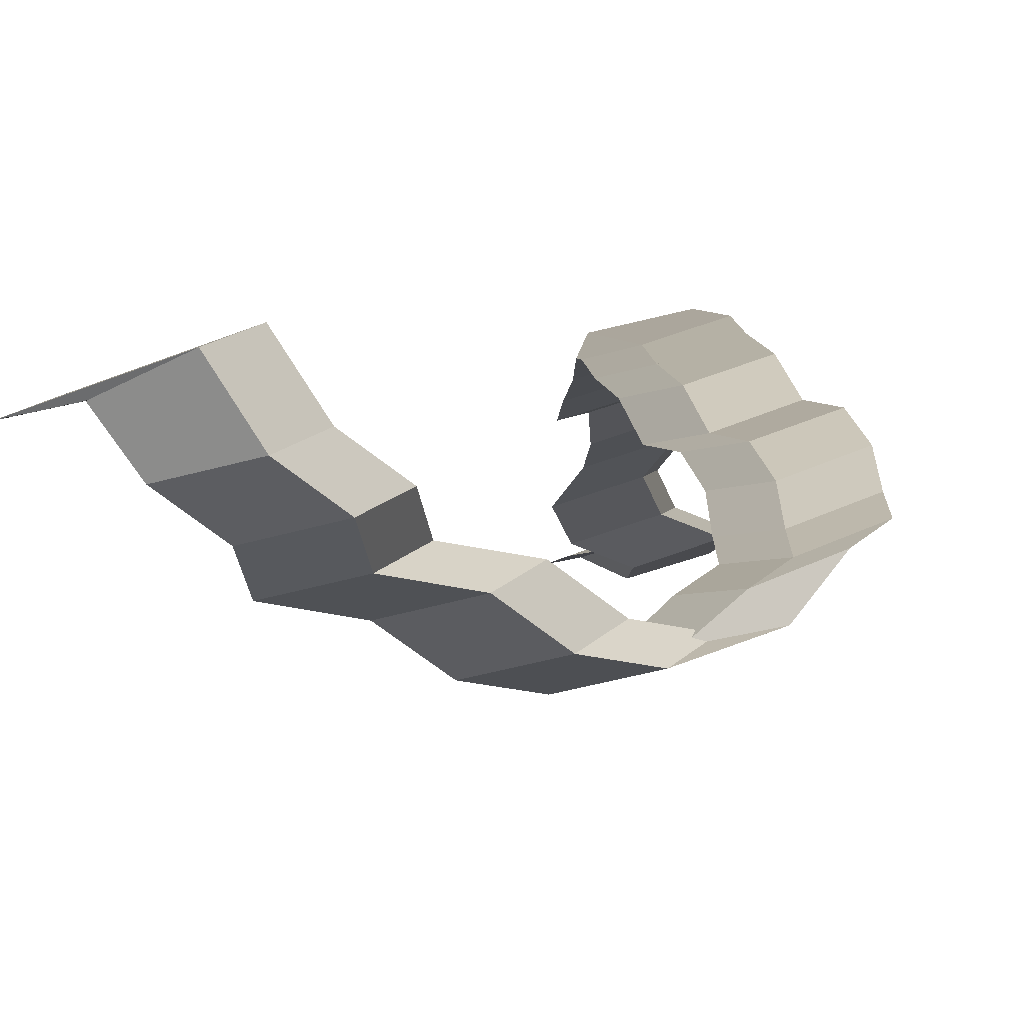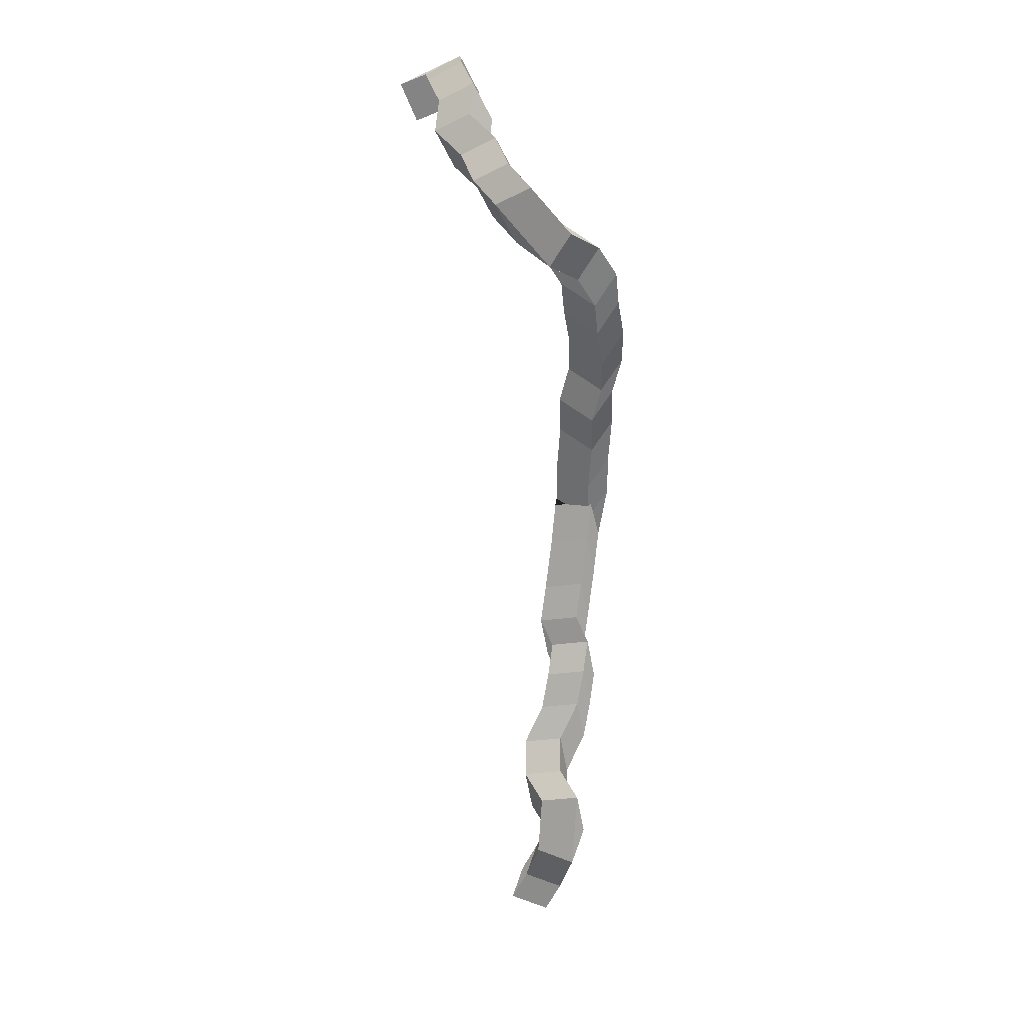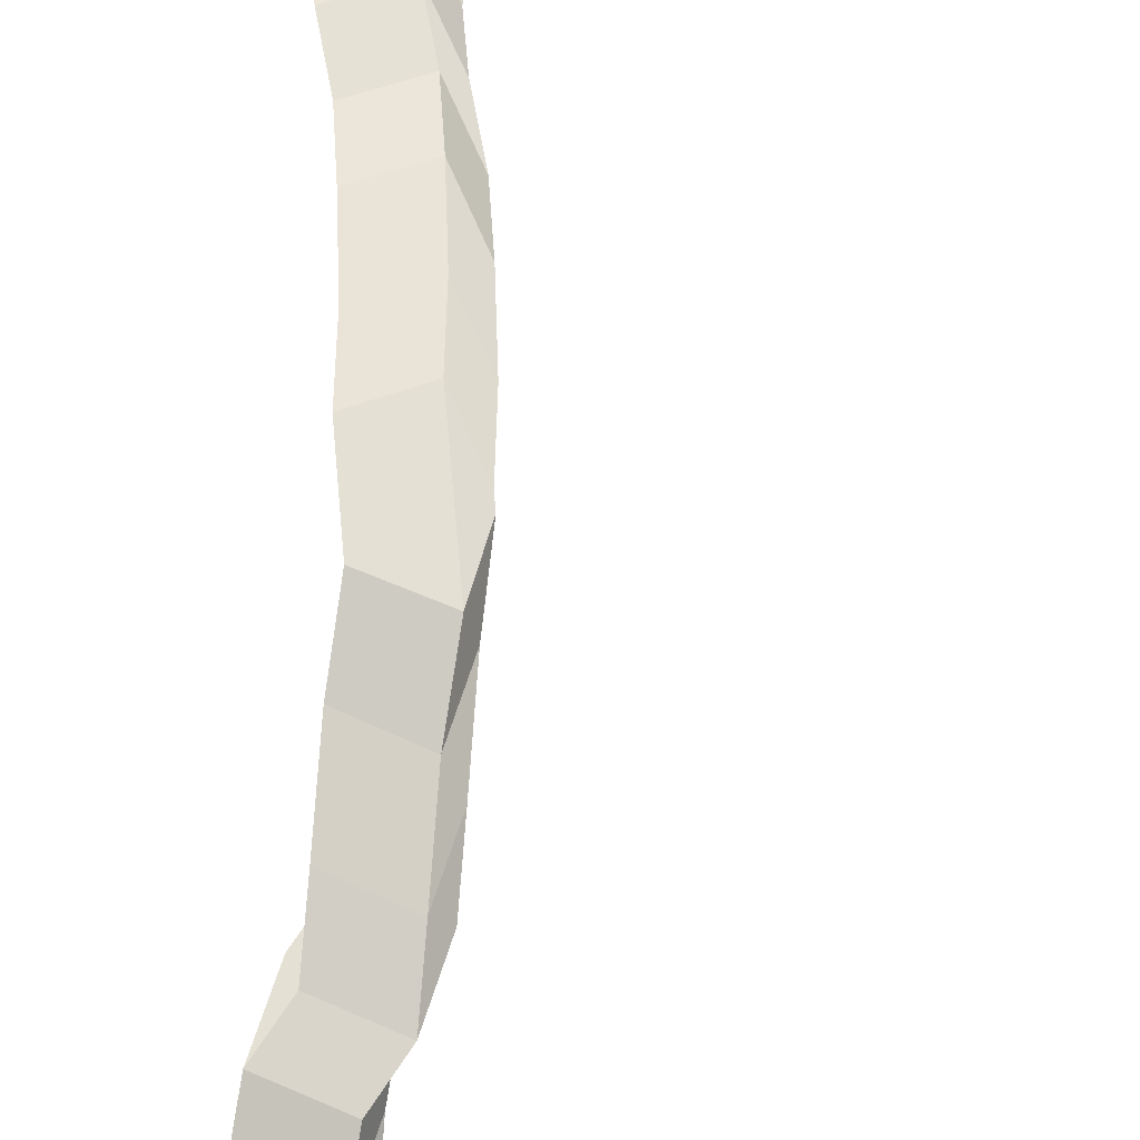
<metadata>
{"format":"obj","ext":"obj","renderer":"f3d","projection":"perspective","resolution":1024,"background":"white","views":[{"elev":-3.9,"azim":-177.8,"up":"+Z"},{"elev":16.0,"azim":-151.3,"up":"+Y"},{"elev":72.4,"azim":9.9,"up":"+Z"}]}
</metadata>
<code>
v 2.304 -0.6574 1.617
v 2.293 -0.6509 1.621
v 2.314 -0.6611 1.615
v 2.301 -0.6559 1.617
v 2.293 -0.6509 1.621
v 2.287 -0.6635 1.625
v 2.31 -0.674 1.618
v 2.314 -0.6611 1.615
v 2.287 -0.6635 1.625
v 2.299 -0.6699 1.62
v 2.297 -0.6689 1.621
v 2.31 -0.674 1.618
v 2.299 -0.6699 1.62
v 2.304 -0.6574 1.617
v 2.301 -0.6559 1.617
v 2.297 -0.6689 1.621
v 2.258 -0.8015 1.632
v 2.25 -0.7898 1.633
v 2.239 -0.7974 1.637
v 2.247 -0.8091 1.637
v 2.301 -0.6559 1.617
v 2.314 -0.6611 1.615
v 2.31 -0.674 1.618
v 2.297 -0.6689 1.621
v 2.299 -0.6589 1.608
v 2.286 -0.6527 1.611
v 2.293 -0.6509 1.621
v 2.304 -0.6574 1.617
v 2.286 -0.6527 1.611
v 2.281 -0.6652 1.615
v 2.287 -0.6635 1.625
v 2.293 -0.6509 1.621
v 2.281 -0.6652 1.615
v 2.293 -0.6714 1.612
v 2.299 -0.6699 1.62
v 2.287 -0.6635 1.625
v 2.293 -0.6714 1.612
v 2.299 -0.6589 1.608
v 2.304 -0.6574 1.617
v 2.299 -0.6699 1.62
v 2.291 -0.6657 1.603
v 2.278 -0.6595 1.605
v 2.286 -0.6527 1.611
v 2.299 -0.6589 1.608
v 2.278 -0.6595 1.605
v 2.273 -0.672 1.609
v 2.281 -0.6652 1.615
v 2.286 -0.6527 1.611
v 2.273 -0.672 1.609
v 2.285 -0.6782 1.607
v 2.293 -0.6714 1.612
v 2.281 -0.6652 1.615
v 2.285 -0.6782 1.607
v 2.291 -0.6657 1.603
v 2.299 -0.6589 1.608
v 2.293 -0.6714 1.612
v 2.29 -0.6759 1.598
v 2.277 -0.6697 1.6
v 2.278 -0.6595 1.605
v 2.291 -0.6657 1.603
v 2.277 -0.6697 1.6
v 2.272 -0.6822 1.604
v 2.273 -0.672 1.609
v 2.278 -0.6595 1.605
v 2.272 -0.6822 1.604
v 2.284 -0.6883 1.602
v 2.285 -0.6782 1.607
v 2.273 -0.672 1.609
v 2.284 -0.6883 1.602
v 2.29 -0.6759 1.598
v 2.291 -0.6657 1.603
v 2.285 -0.6782 1.607
v 2.278 -0.6836 1.596
v 2.266 -0.6774 1.599
v 2.277 -0.6697 1.6
v 2.29 -0.6759 1.598
v 2.266 -0.6774 1.599
v 2.26 -0.6899 1.603
v 2.272 -0.6822 1.604
v 2.277 -0.6697 1.6
v 2.26 -0.6899 1.603
v 2.273 -0.696 1.6
v 2.284 -0.6883 1.602
v 2.272 -0.6822 1.604
v 2.273 -0.696 1.6
v 2.278 -0.6836 1.596
v 2.29 -0.6759 1.598
v 2.284 -0.6883 1.602
v 2.27 -0.6916 1.59
v 2.257 -0.6854 1.593
v 2.266 -0.6774 1.599
v 2.278 -0.6836 1.596
v 2.257 -0.6854 1.593
v 2.252 -0.6979 1.597
v 2.26 -0.6899 1.603
v 2.266 -0.6774 1.599
v 2.252 -0.6979 1.597
v 2.265 -0.704 1.595
v 2.273 -0.696 1.6
v 2.26 -0.6899 1.603
v 2.265 -0.704 1.595
v 2.27 -0.6916 1.59
v 2.278 -0.6836 1.596
v 2.273 -0.696 1.6
v 2.26 -0.6993 1.589
v 2.248 -0.6931 1.592
v 2.257 -0.6854 1.593
v 2.27 -0.6916 1.59
v 2.248 -0.6931 1.592
v 2.243 -0.7055 1.596
v 2.252 -0.6979 1.597
v 2.257 -0.6854 1.593
v 2.243 -0.7055 1.596
v 2.255 -0.7117 1.593
v 2.265 -0.704 1.595
v 2.252 -0.6979 1.597
v 2.255 -0.7117 1.593
v 2.26 -0.6993 1.589
v 2.27 -0.6916 1.59
v 2.265 -0.704 1.595
v 2.243 -0.7204 1.596
v 2.235 -0.7086 1.597
v 2.248 -0.6931 1.592
v 2.26 -0.6993 1.589
v 2.235 -0.7086 1.597
v 2.247 -0.7008 1.594
v 2.243 -0.7055 1.596
v 2.248 -0.6931 1.592
v 2.247 -0.7008 1.594
v 2.254 -0.7125 1.594
v 2.255 -0.7117 1.593
v 2.243 -0.7055 1.596
v 2.254 -0.7125 1.594
v 2.243 -0.7204 1.596
v 2.26 -0.6993 1.589
v 2.255 -0.7117 1.593
v 2.237 -0.7256 1.605
v 2.229 -0.7139 1.605
v 2.235 -0.7086 1.597
v 2.243 -0.7204 1.596
v 2.229 -0.7139 1.605
v 2.239 -0.7064 1.601
v 2.247 -0.7008 1.594
v 2.235 -0.7086 1.597
v 2.239 -0.7064 1.601
v 2.248 -0.718 1.601
v 2.254 -0.7125 1.594
v 2.247 -0.7008 1.594
v 2.248 -0.718 1.601
v 2.237 -0.7256 1.605
v 2.243 -0.7204 1.596
v 2.254 -0.7125 1.594
v 2.232 -0.7349 1.609
v 2.224 -0.7232 1.609
v 2.229 -0.7139 1.605
v 2.237 -0.7256 1.605
v 2.224 -0.7232 1.609
v 2.235 -0.7156 1.605
v 2.239 -0.7064 1.601
v 2.229 -0.7139 1.605
v 2.235 -0.7156 1.605
v 2.243 -0.7273 1.604
v 2.248 -0.718 1.601
v 2.239 -0.7064 1.601
v 2.243 -0.7273 1.604
v 2.232 -0.7349 1.609
v 2.237 -0.7256 1.605
v 2.248 -0.718 1.601
v 2.232 -0.7453 1.613
v 2.224 -0.7337 1.613
v 2.224 -0.7232 1.609
v 2.232 -0.7349 1.609
v 2.224 -0.7337 1.613
v 2.235 -0.7261 1.608
v 2.235 -0.7156 1.605
v 2.224 -0.7232 1.609
v 2.235 -0.7261 1.608
v 2.243 -0.7378 1.608
v 2.243 -0.7273 1.604
v 2.235 -0.7156 1.605
v 2.243 -0.7378 1.608
v 2.232 -0.7453 1.613
v 2.232 -0.7349 1.609
v 2.243 -0.7273 1.604
v 2.233 -0.7572 1.619
v 2.225 -0.7455 1.619
v 2.224 -0.7337 1.613
v 2.232 -0.7453 1.613
v 2.225 -0.7455 1.619
v 2.236 -0.7379 1.614
v 2.235 -0.7261 1.608
v 2.224 -0.7337 1.613
v 2.236 -0.7379 1.614
v 2.244 -0.7496 1.614
v 2.243 -0.7378 1.608
v 2.235 -0.7261 1.608
v 2.244 -0.7496 1.614
v 2.233 -0.7572 1.619
v 2.232 -0.7453 1.613
v 2.243 -0.7378 1.608
v 2.236 -0.7683 1.624
v 2.228 -0.7566 1.624
v 2.225 -0.7455 1.619
v 2.233 -0.7572 1.619
v 2.228 -0.7566 1.624
v 2.239 -0.749 1.62
v 2.236 -0.7379 1.614
v 2.225 -0.7455 1.619
v 2.239 -0.749 1.62
v 2.247 -0.7607 1.62
v 2.244 -0.7496 1.614
v 2.236 -0.7379 1.614
v 2.247 -0.7607 1.62
v 2.236 -0.7683 1.624
v 2.233 -0.7572 1.619
v 2.244 -0.7496 1.614
v 2.241 -0.7806 1.626
v 2.233 -0.7689 1.626
v 2.228 -0.7566 1.624
v 2.236 -0.7683 1.624
v 2.233 -0.7689 1.626
v 2.244 -0.7613 1.622
v 2.239 -0.749 1.62
v 2.228 -0.7566 1.624
v 2.244 -0.7613 1.622
v 2.252 -0.773 1.621
v 2.247 -0.7607 1.62
v 2.239 -0.749 1.62
v 2.252 -0.773 1.621
v 2.241 -0.7806 1.626
v 2.236 -0.7683 1.624
v 2.247 -0.7607 1.62
v 2.244 -0.7936 1.633
v 2.236 -0.7819 1.633
v 2.233 -0.7689 1.626
v 2.241 -0.7806 1.626
v 2.236 -0.7819 1.633
v 2.247 -0.7742 1.629
v 2.244 -0.7613 1.622
v 2.233 -0.7689 1.626
v 2.247 -0.7742 1.629
v 2.255 -0.786 1.628
v 2.252 -0.773 1.621
v 2.244 -0.7613 1.622
v 2.255 -0.786 1.628
v 2.244 -0.7936 1.633
v 2.241 -0.7806 1.626
v 2.252 -0.773 1.621
v 2.247 -0.8091 1.637
v 2.239 -0.7974 1.637
v 2.236 -0.7819 1.633
v 2.244 -0.7936 1.633
v 2.239 -0.7974 1.637
v 2.25 -0.7898 1.633
v 2.247 -0.7742 1.629
v 2.236 -0.7819 1.633
v 2.25 -0.7898 1.633
v 2.258 -0.8015 1.632
v 2.255 -0.786 1.628
v 2.247 -0.7742 1.629
v 2.258 -0.8015 1.632
v 2.247 -0.8091 1.637
v 2.244 -0.7936 1.633
v 2.255 -0.786 1.628
v 2.258 -0.8015 1.632
v 2.25 -0.7898 1.633
v 2.252 -0.8036 1.636
v 2.26 -0.8153 1.636
v 2.25 -0.7898 1.633
v 2.239 -0.7974 1.637
v 2.241 -0.8112 1.641
v 2.252 -0.8036 1.636
v 2.239 -0.7974 1.637
v 2.247 -0.8091 1.637
v 2.249 -0.823 1.64
v 2.241 -0.8112 1.641
v 2.247 -0.8091 1.637
v 2.258 -0.8015 1.632
v 2.26 -0.8153 1.636
v 2.249 -0.823 1.64
v 2.247 -0.8091 1.637
v 2.239 -0.7974 1.637
v 2.25 -0.7898 1.633
v 2.258 -0.8015 1.632
v 2.27 -0.9792 1.619
v 2.266 -0.9657 1.62
v 2.253 -0.9699 1.624
v 2.257 -0.9834 1.624
v 2.247 -0.816 1.639
v 2.246 -0.8293 1.644
v 2.241 -0.8112 1.641
v 2.249 -0.823 1.64
v 2.246 -0.8293 1.644
v 2.26 -0.8315 1.641
v 2.252 -0.8036 1.636
v 2.241 -0.8112 1.641
v 2.26 -0.8315 1.641
v 2.261 -0.8182 1.636
v 2.26 -0.8153 1.636
v 2.252 -0.8036 1.636
v 2.261 -0.8182 1.636
v 2.247 -0.816 1.639
v 2.249 -0.823 1.64
v 2.26 -0.8153 1.636
v 2.248 -0.8308 1.639
v 2.246 -0.8446 1.641
v 2.246 -0.8293 1.644
v 2.247 -0.816 1.639
v 2.246 -0.8446 1.641
v 2.26 -0.847 1.637
v 2.26 -0.8315 1.641
v 2.246 -0.8293 1.644
v 2.26 -0.847 1.637
v 2.262 -0.8332 1.635
v 2.261 -0.8182 1.636
v 2.26 -0.8315 1.641
v 2.262 -0.8332 1.635
v 2.248 -0.8308 1.639
v 2.247 -0.816 1.639
v 2.261 -0.8182 1.636
v 2.25 -0.8487 1.638
v 2.248 -0.8626 1.64
v 2.246 -0.8446 1.641
v 2.248 -0.8308 1.639
v 2.248 -0.8626 1.64
v 2.261 -0.865 1.636
v 2.26 -0.847 1.637
v 2.246 -0.8446 1.641
v 2.261 -0.865 1.636
v 2.263 -0.8512 1.634
v 2.262 -0.8332 1.635
v 2.26 -0.847 1.637
v 2.263 -0.8512 1.634
v 2.25 -0.8487 1.638
v 2.248 -0.8308 1.639
v 2.262 -0.8332 1.635
v 2.251 -0.8622 1.636
v 2.249 -0.8761 1.638
v 2.248 -0.8626 1.64
v 2.25 -0.8487 1.638
v 2.249 -0.8761 1.638
v 2.263 -0.8785 1.634
v 2.261 -0.865 1.636
v 2.248 -0.8626 1.64
v 2.263 -0.8785 1.634
v 2.265 -0.8646 1.632
v 2.263 -0.8512 1.634
v 2.261 -0.865 1.636
v 2.265 -0.8646 1.632
v 2.251 -0.8622 1.636
v 2.25 -0.8487 1.638
v 2.263 -0.8512 1.634
v 2.247 -0.8722 1.638
v 2.245 -0.886 1.64
v 2.249 -0.8761 1.638
v 2.251 -0.8622 1.636
v 2.245 -0.886 1.64
v 2.259 -0.8885 1.636
v 2.263 -0.8785 1.634
v 2.249 -0.8761 1.638
v 2.259 -0.8885 1.636
v 2.26 -0.8746 1.634
v 2.265 -0.8646 1.632
v 2.263 -0.8785 1.634
v 2.26 -0.8746 1.634
v 2.247 -0.8722 1.638
v 2.251 -0.8622 1.636
v 2.265 -0.8646 1.632
v 2.247 -0.8834 1.635
v 2.245 -0.8973 1.637
v 2.245 -0.886 1.64
v 2.247 -0.8722 1.638
v 2.245 -0.8973 1.637
v 2.259 -0.8997 1.633
v 2.259 -0.8885 1.636
v 2.245 -0.886 1.64
v 2.259 -0.8997 1.633
v 2.26 -0.8859 1.631
v 2.26 -0.8746 1.634
v 2.259 -0.8885 1.636
v 2.26 -0.8859 1.631
v 2.247 -0.8834 1.635
v 2.247 -0.8722 1.638
v 2.26 -0.8746 1.634
v 2.249 -0.8965 1.632
v 2.247 -0.9104 1.635
v 2.245 -0.8973 1.637
v 2.247 -0.8834 1.635
v 2.247 -0.9104 1.635
v 2.26 -0.9128 1.63
v 2.259 -0.8997 1.633
v 2.245 -0.8973 1.637
v 2.26 -0.9128 1.63
v 2.262 -0.899 1.628
v 2.26 -0.8859 1.631
v 2.259 -0.8997 1.633
v 2.262 -0.899 1.628
v 2.249 -0.8965 1.632
v 2.247 -0.8834 1.635
v 2.26 -0.8859 1.631
v 2.253 -0.9104 1.628
v 2.252 -0.9243 1.63
v 2.247 -0.9104 1.635
v 2.249 -0.8965 1.632
v 2.252 -0.9243 1.63
v 2.265 -0.9267 1.626
v 2.26 -0.9128 1.63
v 2.247 -0.9104 1.635
v 2.265 -0.9267 1.626
v 2.267 -0.9129 1.624
v 2.262 -0.899 1.628
v 2.26 -0.9128 1.63
v 2.267 -0.9129 1.624
v 2.253 -0.9104 1.628
v 2.249 -0.8965 1.632
v 2.262 -0.899 1.628
v 2.251 -0.922 1.623
v 2.249 -0.9359 1.625
v 2.252 -0.9243 1.63
v 2.253 -0.9104 1.628
v 2.249 -0.9359 1.625
v 2.262 -0.9384 1.621
v 2.265 -0.9267 1.626
v 2.252 -0.9243 1.63
v 2.262 -0.9384 1.621
v 2.264 -0.9245 1.619
v 2.267 -0.9129 1.624
v 2.265 -0.9267 1.626
v 2.264 -0.9245 1.619
v 2.251 -0.922 1.623
v 2.253 -0.9104 1.628
v 2.267 -0.9129 1.624
v 2.242 -0.9301 1.62
v 2.24 -0.944 1.622
v 2.249 -0.9359 1.625
v 2.251 -0.922 1.623
v 2.24 -0.944 1.622
v 2.253 -0.9464 1.618
v 2.262 -0.9384 1.621
v 2.249 -0.9359 1.625
v 2.253 -0.9464 1.618
v 2.255 -0.9326 1.616
v 2.264 -0.9245 1.619
v 2.262 -0.9384 1.621
v 2.255 -0.9326 1.616
v 2.242 -0.9301 1.62
v 2.251 -0.922 1.623
v 2.264 -0.9245 1.619
v 2.244 -0.9581 1.62
v 2.24 -0.9446 1.622
v 2.24 -0.944 1.622
v 2.242 -0.9301 1.62
v 2.24 -0.9446 1.622
v 2.253 -0.9404 1.618
v 2.253 -0.9464 1.618
v 2.24 -0.944 1.622
v 2.253 -0.9404 1.618
v 2.257 -0.9538 1.616
v 2.255 -0.9326 1.616
v 2.253 -0.9464 1.618
v 2.257 -0.9538 1.616
v 2.244 -0.9581 1.62
v 2.242 -0.9301 1.62
v 2.255 -0.9326 1.616
v 2.251 -0.9724 1.624
v 2.247 -0.9589 1.625
v 2.24 -0.9446 1.622
v 2.244 -0.9581 1.62
v 2.247 -0.9589 1.625
v 2.26 -0.9547 1.62
v 2.253 -0.9404 1.618
v 2.24 -0.9446 1.622
v 2.26 -0.9547 1.62
v 2.264 -0.9681 1.62
v 2.257 -0.9538 1.616
v 2.253 -0.9404 1.618
v 2.264 -0.9681 1.62
v 2.251 -0.9724 1.624
v 2.244 -0.9581 1.62
v 2.257 -0.9538 1.616
v 2.257 -0.9834 1.624
v 2.253 -0.9699 1.624
v 2.247 -0.9589 1.625
v 2.251 -0.9724 1.624
v 2.253 -0.9699 1.624
v 2.266 -0.9657 1.62
v 2.26 -0.9547 1.62
v 2.247 -0.9589 1.625
v 2.266 -0.9657 1.62
v 2.27 -0.9792 1.619
v 2.264 -0.9681 1.62
v 2.26 -0.9547 1.62
v 2.27 -0.9792 1.619
v 2.257 -0.9834 1.624
v 2.251 -0.9724 1.624
v 2.264 -0.9681 1.62
f 1 2 3
f 1 3 4
f 5 6 7
f 5 7 8
f 9 10 11
f 9 11 12
f 13 14 15
f 13 15 16
f 17 18 19
f 17 19 20
f 21 22 23
f 21 23 24
f 25 26 27
f 25 27 28
f 29 30 31
f 29 31 32
f 33 34 35
f 33 35 36
f 37 38 39
f 37 39 40
f 41 42 43
f 41 43 44
f 45 46 47
f 45 47 48
f 49 50 51
f 49 51 52
f 53 54 55
f 53 55 56
f 57 58 59
f 57 59 60
f 61 62 63
f 61 63 64
f 65 66 67
f 65 67 68
f 69 70 71
f 69 71 72
f 73 74 75
f 73 75 76
f 77 78 79
f 77 79 80
f 81 82 83
f 81 83 84
f 85 86 87
f 85 87 88
f 89 90 91
f 89 91 92
f 93 94 95
f 93 95 96
f 97 98 99
f 97 99 100
f 101 102 103
f 101 103 104
f 105 106 107
f 105 107 108
f 109 110 111
f 109 111 112
f 113 114 115
f 113 115 116
f 117 118 119
f 117 119 120
f 121 122 123
f 121 123 124
f 125 126 127
f 125 127 128
f 129 130 131
f 129 131 132
f 133 134 135
f 133 135 136
f 137 138 139
f 137 139 140
f 141 142 143
f 141 143 144
f 145 146 147
f 145 147 148
f 149 150 151
f 149 151 152
f 153 154 155
f 153 155 156
f 157 158 159
f 157 159 160
f 161 162 163
f 161 163 164
f 165 166 167
f 165 167 168
f 169 170 171
f 169 171 172
f 173 174 175
f 173 175 176
f 177 178 179
f 177 179 180
f 181 182 183
f 181 183 184
f 185 186 187
f 185 187 188
f 189 190 191
f 189 191 192
f 193 194 195
f 193 195 196
f 197 198 199
f 197 199 200
f 201 202 203
f 201 203 204
f 205 206 207
f 205 207 208
f 209 210 211
f 209 211 212
f 213 214 215
f 213 215 216
f 217 218 219
f 217 219 220
f 221 222 223
f 221 223 224
f 225 226 227
f 225 227 228
f 229 230 231
f 229 231 232
f 233 234 235
f 233 235 236
f 237 238 239
f 237 239 240
f 241 242 243
f 241 243 244
f 245 246 247
f 245 247 248
f 249 250 251
f 249 251 252
f 253 254 255
f 253 255 256
f 257 258 259
f 257 259 260
f 261 262 263
f 261 263 264
f 265 266 267
f 265 267 268
f 269 270 271
f 269 271 272
f 273 274 275
f 273 275 276
f 277 278 279
f 277 279 280
f 281 282 283
f 281 283 284
f 285 286 287
f 285 287 288
f 289 290 291
f 289 291 292
f 293 294 295
f 293 295 296
f 297 298 299
f 297 299 300
f 301 302 303
f 301 303 304
f 305 306 307
f 305 307 308
f 309 310 311
f 309 311 312
f 313 314 315
f 313 315 316
f 317 318 319
f 317 319 320
f 321 322 323
f 321 323 324
f 325 326 327
f 325 327 328
f 329 330 331
f 329 331 332
f 333 334 335
f 333 335 336
f 337 338 339
f 337 339 340
f 341 342 343
f 341 343 344
f 345 346 347
f 345 347 348
f 349 350 351
f 349 351 352
f 353 354 355
f 353 355 356
f 357 358 359
f 357 359 360
f 361 362 363
f 361 363 364
f 365 366 367
f 365 367 368
f 369 370 371
f 369 371 372
f 373 374 375
f 373 375 376
f 377 378 379
f 377 379 380
f 381 382 383
f 381 383 384
f 385 386 387
f 385 387 388
f 389 390 391
f 389 391 392
f 393 394 395
f 393 395 396
f 397 398 399
f 397 399 400
f 401 402 403
f 401 403 404
f 405 406 407
f 405 407 408
f 409 410 411
f 409 411 412
f 413 414 415
f 413 415 416
f 417 418 419
f 417 419 420
f 421 422 423
f 421 423 424
f 425 426 427
f 425 427 428
f 429 430 431
f 429 431 432
f 433 434 435
f 433 435 436
f 437 438 439
f 437 439 440
f 441 442 443
f 441 443 444
f 445 446 447
f 445 447 448
f 449 450 451
f 449 451 452
f 453 454 455
f 453 455 456
f 457 458 459
f 457 459 460
f 461 462 463
f 461 463 464
f 465 466 467
f 465 467 468
f 469 470 471
f 469 471 472
f 473 474 475
f 473 475 476
f 477 478 479
f 477 479 480
f 481 482 483
f 481 483 484
f 485 486 487
f 485 487 488
f 489 490 491
f 489 491 492
f 493 494 495
f 493 495 496

</code>
